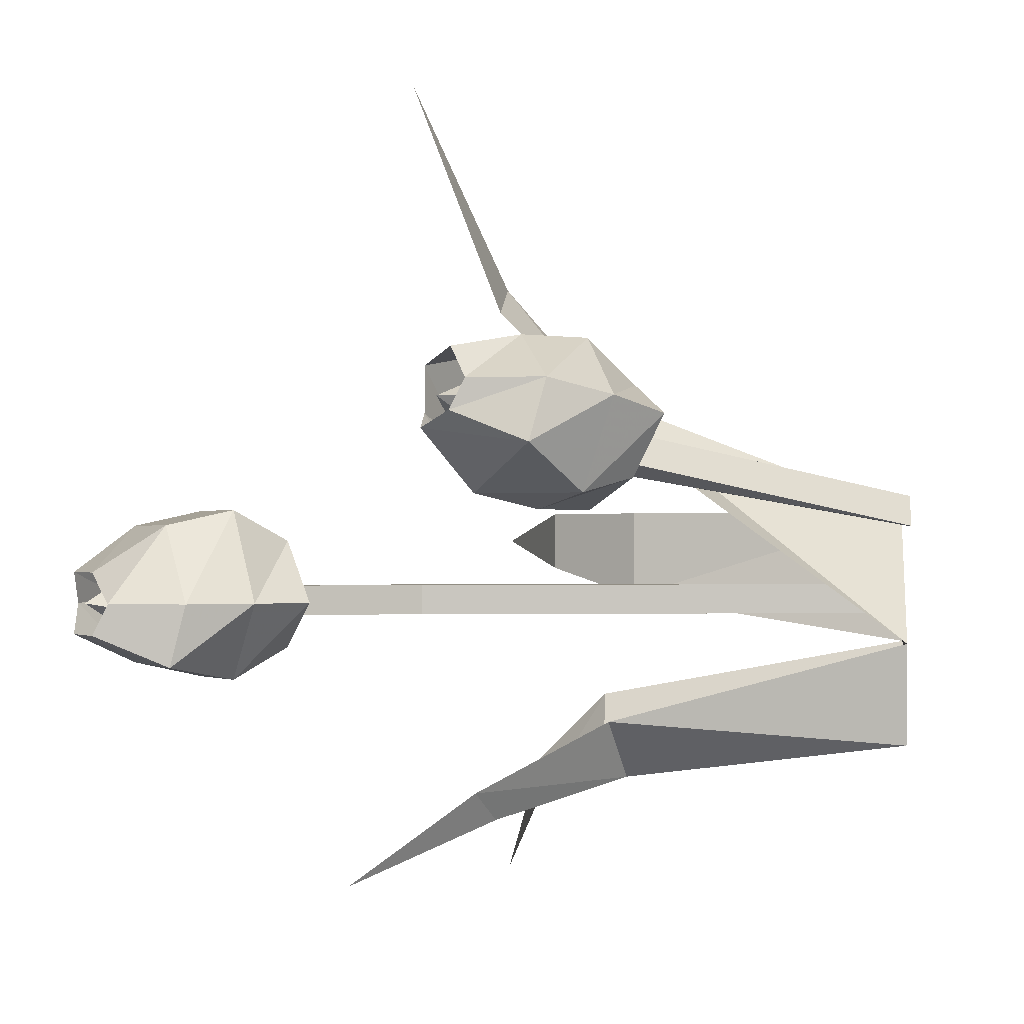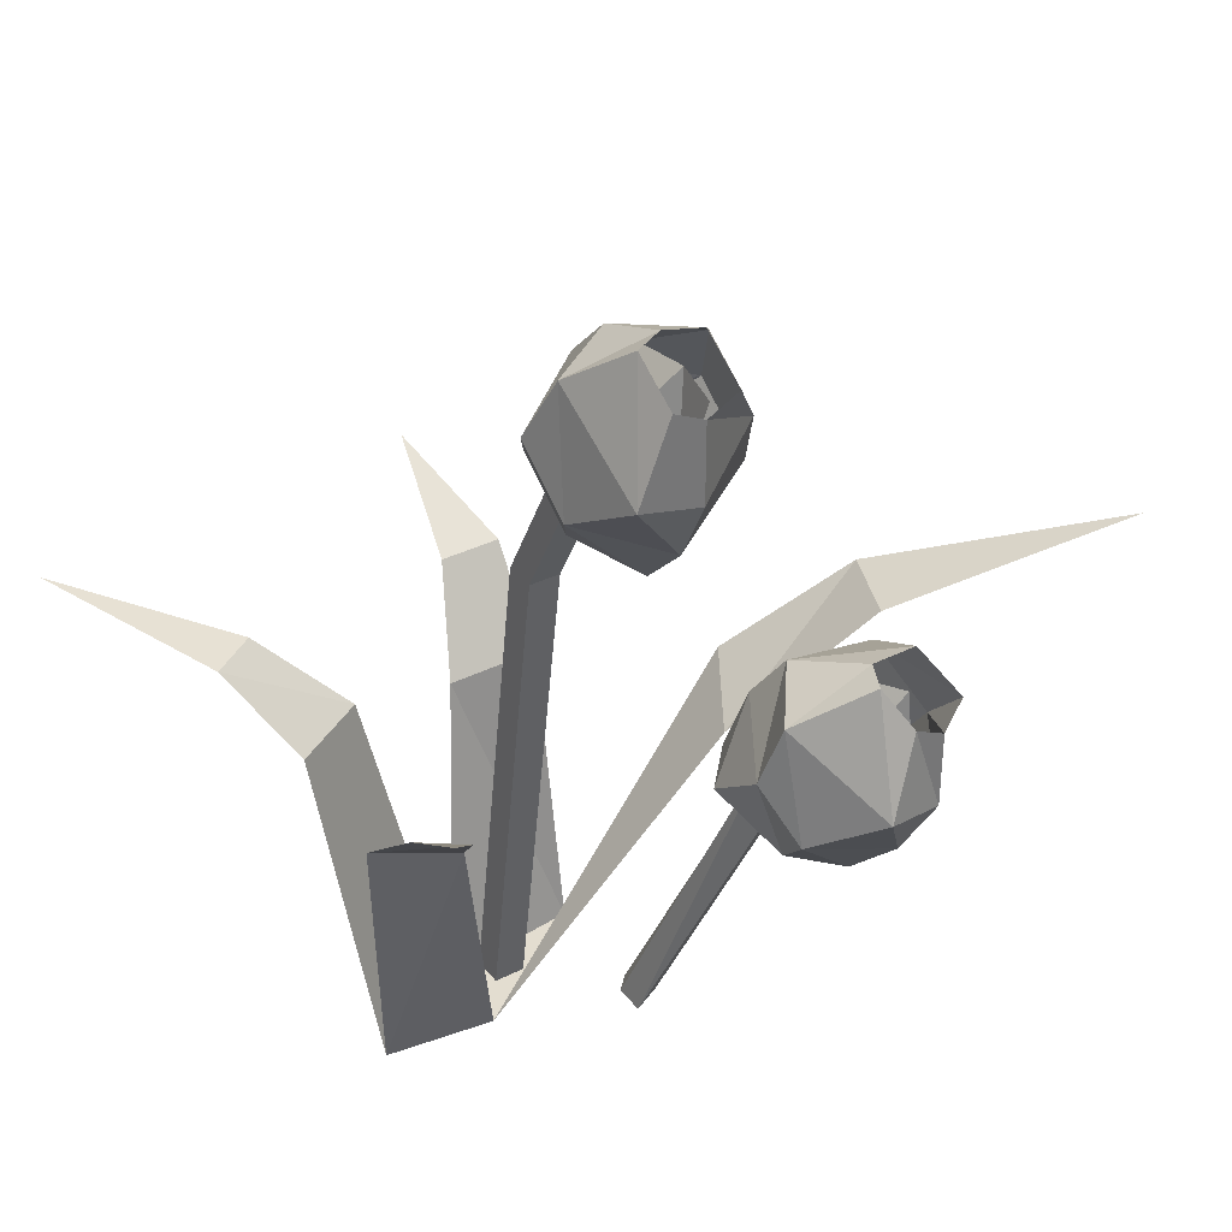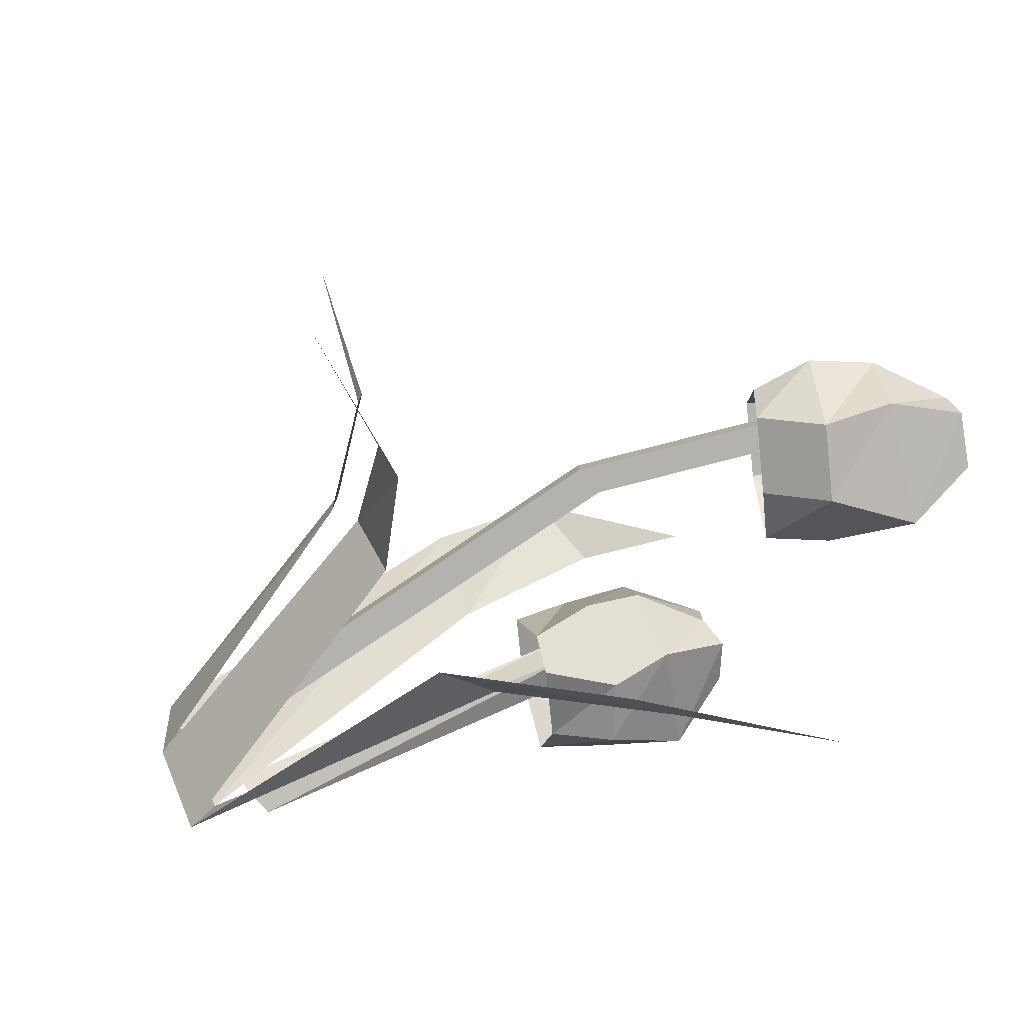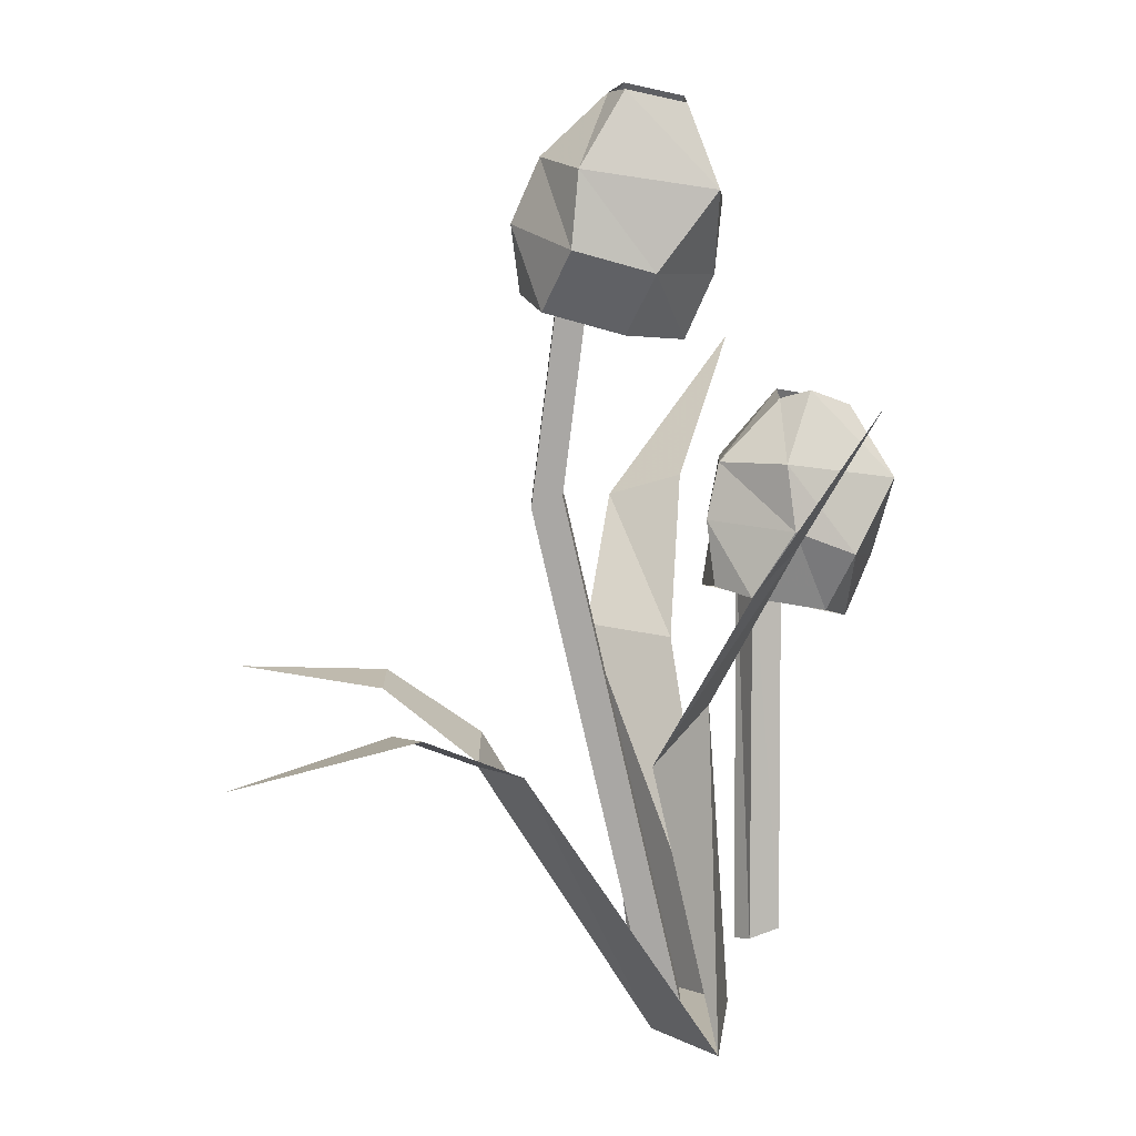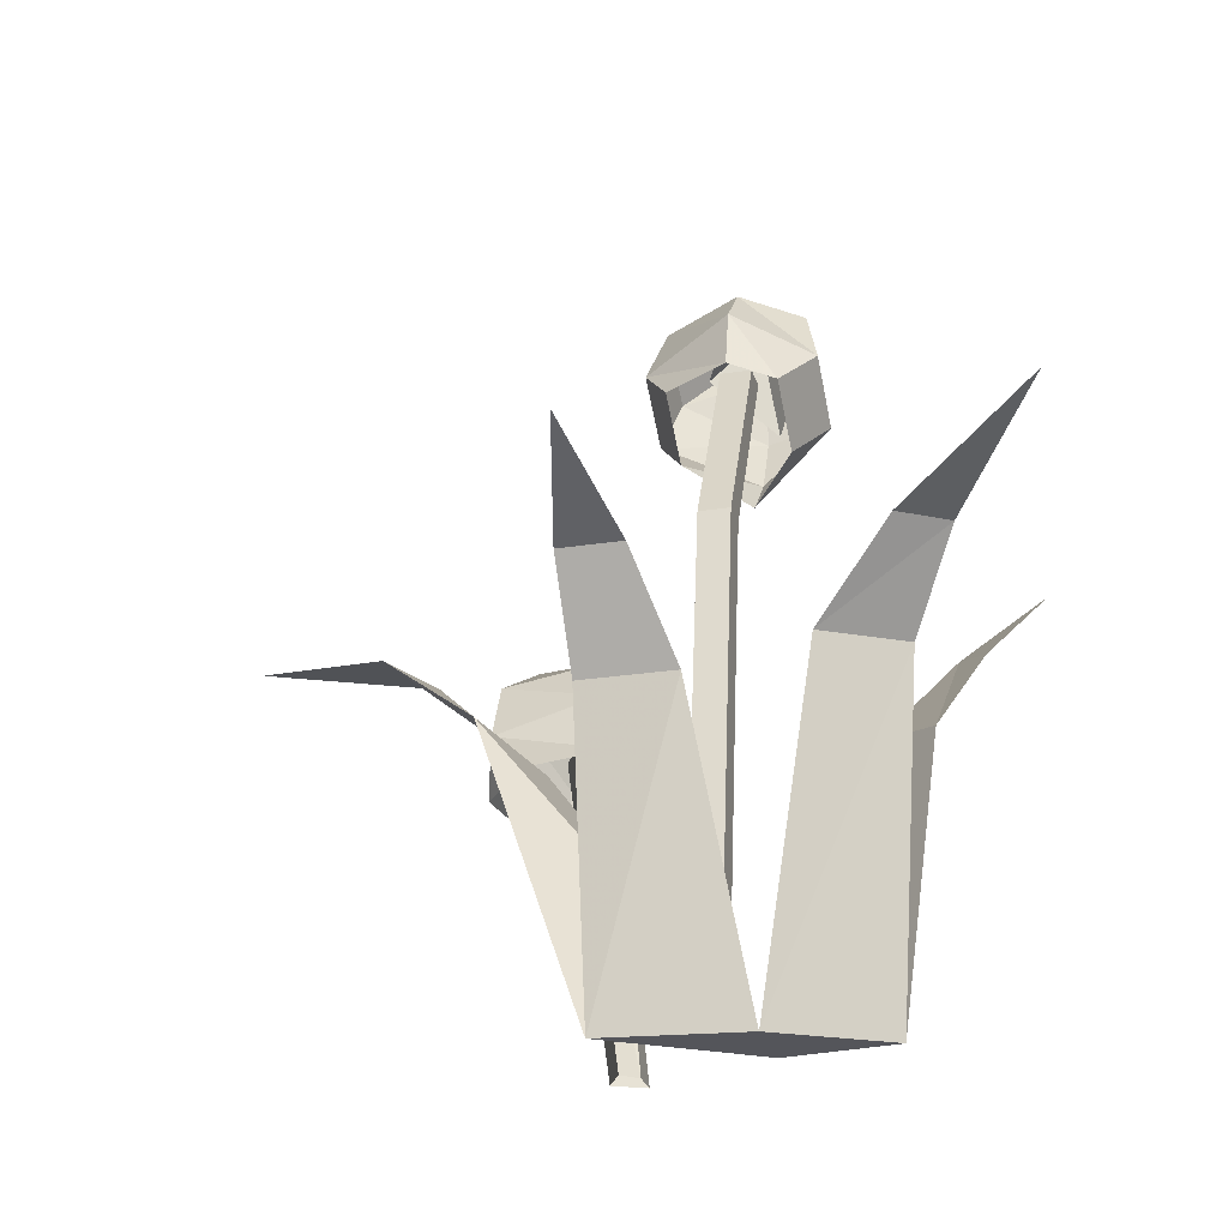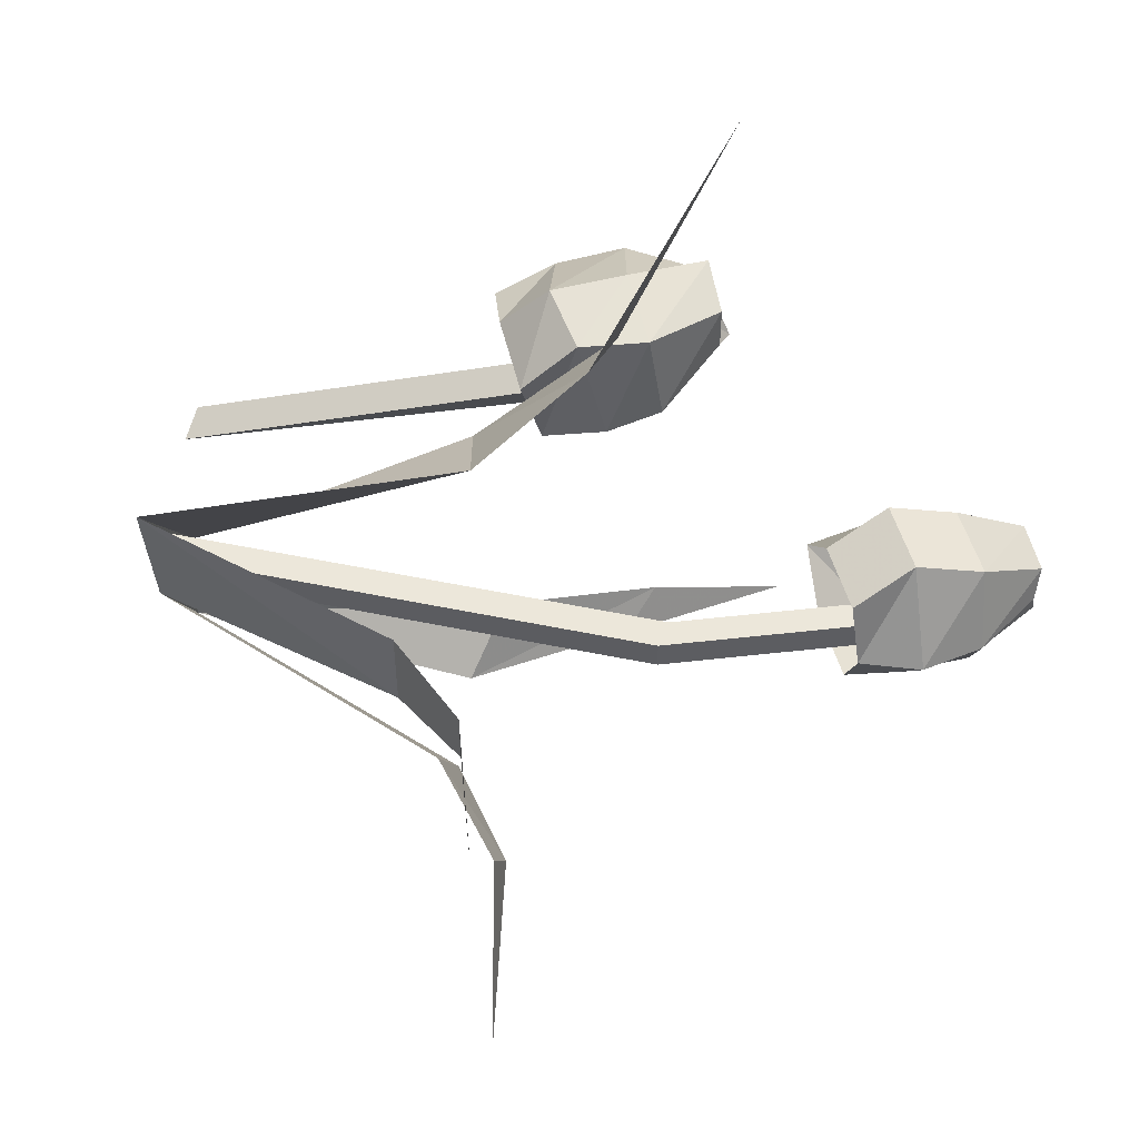
<metadata>
{"format":"obj","ext":"obj","renderer":"f3d","projection":"perspective","resolution":1024,"background":"white","views":[{"elev":-0.7,"azim":-84.6,"up":"+Z"},{"elev":35.5,"azim":-123.4,"up":"+Y"},{"elev":-79.7,"azim":132.7,"up":"+Z"},{"elev":-74.7,"azim":-158.7,"up":"+Z"},{"elev":-24.9,"azim":104.4,"up":"+Y"},{"elev":51.6,"azim":111.3,"up":"+Z"}]}
</metadata>
<code>
v -0.0625 0.2656 0.1953
v -0.1016 0.2656 0.1797
v -0.07031 0.2031 0.1172
v -0.03125 0.2188 0.1406
v -0.03906 0.05469 0.007812
v 0.007812 0.05469 0.07812
v 0 0.05469 0.007812
v 0.03125 0.2031 0.03125
v 0.03125 0.2031 0.07812
v 0.0625 0.25 0.04688
v 0.0625 0.25 0.07812
v 0.125 0.2812 0.0625
v -0.1484 0.3047 0.2891
v -0.1484 0.2734 -0.0625
v -0.125 0.2656 -0.07812
v -0.05469 0.2031 -0.0625
v -0.08594 0.2109 -0.03125
v -0.03125 0.05469 -0.04688
v 0 0.2188 -0.0625
v 0.02344 0.2188 -0.02344
v 0.03125 0.2578 -0.08594
v 0.04688 0.2578 -0.0625
v 0.1094 0.2812 -0.1328
v -0.2031 0.3281 -0.1016
v -0.03906 0.3125 0.02344
v -0.05469 0.3125 0.02344
v -0.01562 0.05469 0.02344
v 0 0.05469 0.02344
v -0.03906 0.3125 0.03906
v -0.09375 0.4141 0.03906
v -0.09375 0.4141 0.02344
v -0.1094 0.4141 0.02344
v -0.05469 0.3125 0.03906
v -0.01562 0.05469 0.03906
v 0 0.05469 0.03906
v -0.1094 0.4141 0.03906
v -0.1719 0.4609 0.01562
v -0.1719 0.4531 0.03125
v -0.1719 0.4141 0.03125
v -0.1719 0.4219 0
v -0.1484 0.4766 0.01562
v -0.1172 0.4531 0
v -0.1406 0.4766 0.03125
v -0.1016 0.4609 0.03125
v -0.1484 0.4766 0.04688
v -0.1172 0.4531 0.07031
v -0.1719 0.4609 0.04688
v -0.1484 0.4297 0.07031
v -0.1328 0.3984 0.07812
v -0.1562 0.3828 0.03125
v -0.1328 0.3984 -0.007812
v -0.1016 0.4219 -0.007812
v -0.07812 0.4375 0.03125
v -0.1016 0.4219 0.07812
v -0.07812 0.3984 0.0625
v -0.1094 0.375 0.0625
v -0.1328 0.3594 0.03125
v -0.1094 0.375 0.007812
v -0.07812 0.3984 0.007812
v -0.07031 0.4062 0.03125
v -0.1562 0.4688 0.03125
v -0.1641 0.4141 0.02344
v -0.1406 0.4375 0.007812
v -0.1406 0.4375 0.05469
v -0.125 0.2344 0.1016
v -0.1406 0.2344 0.1094
v -0.07031 0.05469 0.07031
v -0.05469 0.05469 0.07031
v -0.1172 0.2344 0.1172
v -0.04688 0.05469 0.07812
v -0.1328 0.2344 0.125
v -0.0625 0.05469 0.08594
v -0.1953 0.2812 0.125
v -0.1953 0.2734 0.1406
v -0.1953 0.2344 0.1406
v -0.2031 0.2422 0.1094
v -0.1797 0.2969 0.1172
v -0.1562 0.2734 0.08594
v -0.1641 0.2969 0.125
v -0.125 0.2812 0.1094
v -0.1641 0.2969 0.1484
v -0.125 0.2734 0.1562
v -0.1875 0.2812 0.1562
v -0.1562 0.25 0.1641
v -0.1328 0.2188 0.1641
v -0.1797 0.2031 0.1328
v -0.1719 0.2188 0.08594
v -0.1484 0.2422 0.07812
v -0.1094 0.2578 0.1016
v -0.1094 0.2422 0.1562
v -0.09375 0.2188 0.1328
v -0.125 0.1953 0.1406
v -0.1562 0.1797 0.125
v -0.1484 0.1953 0.09375
v -0.1172 0.2188 0.07812
v -0.1016 0.2266 0.09375
v -0.1797 0.2891 0.1328
v -0.1875 0.2344 0.1328
v -0.1719 0.2578 0.1094
v -0.1562 0.2578 0.1484
f 1 2 3
f 1 3 4
f 4 3 5
f 4 5 6
f 6 5 7
f 6 7 8
f 6 8 9
f 9 8 10
f 9 10 11
f 11 10 12
f 13 2 1
f 14 15 16
f 14 16 17
f 17 16 18
f 17 18 5
f 5 18 7
f 7 18 19
f 7 19 20
f 20 19 21
f 20 21 22
f 22 21 23
f 24 15 14
f 7 6 7
f 25 26 27
f 25 27 28
f 25 28 29
f 25 29 30
f 25 30 31
f 25 31 26
f 26 31 32
f 26 32 33
f 26 33 34
f 26 34 27
f 29 28 35
f 29 35 33
f 29 33 36
f 29 36 30
f 33 35 34
f 32 36 33
f 37 38 39
f 37 39 40
f 37 40 41
f 41 40 42
f 41 42 43
f 43 42 44
f 43 44 45
f 45 44 46
f 45 46 47
f 47 46 48
f 47 48 38
f 38 48 39
f 39 48 49
f 39 49 50
f 39 50 40
f 40 50 51
f 40 51 42
f 42 51 52
f 42 52 44
f 44 52 53
f 44 53 46
f 46 53 54
f 46 54 48
f 48 54 49
f 49 54 55
f 49 55 56
f 49 56 50
f 50 56 57
f 50 57 51
f 51 57 58
f 51 58 52
f 52 58 59
f 52 59 53
f 53 59 60
f 53 60 54
f 54 60 55
f 61 62 63
f 61 63 44
f 61 44 64
f 61 64 62
f 65 66 67
f 65 67 68
f 65 68 69
f 69 68 70
f 69 70 71
f 71 70 72
f 71 72 66
f 66 72 67
f 73 74 75
f 73 75 76
f 73 76 77
f 77 76 78
f 77 78 79
f 79 78 80
f 79 80 81
f 81 80 82
f 81 82 83
f 83 82 84
f 83 84 74
f 74 84 75
f 75 84 85
f 75 85 86
f 75 86 76
f 76 86 87
f 76 87 78
f 78 87 88
f 78 88 80
f 80 88 89
f 80 89 82
f 82 89 90
f 82 90 84
f 84 90 85
f 85 90 91
f 85 91 92
f 85 92 86
f 86 92 93
f 86 93 87
f 87 93 94
f 87 94 88
f 88 94 95
f 88 95 89
f 89 95 96
f 89 96 90
f 90 96 91
f 97 98 99
f 97 99 80
f 97 80 100
f 97 100 98
f 18 7 18

</code>
